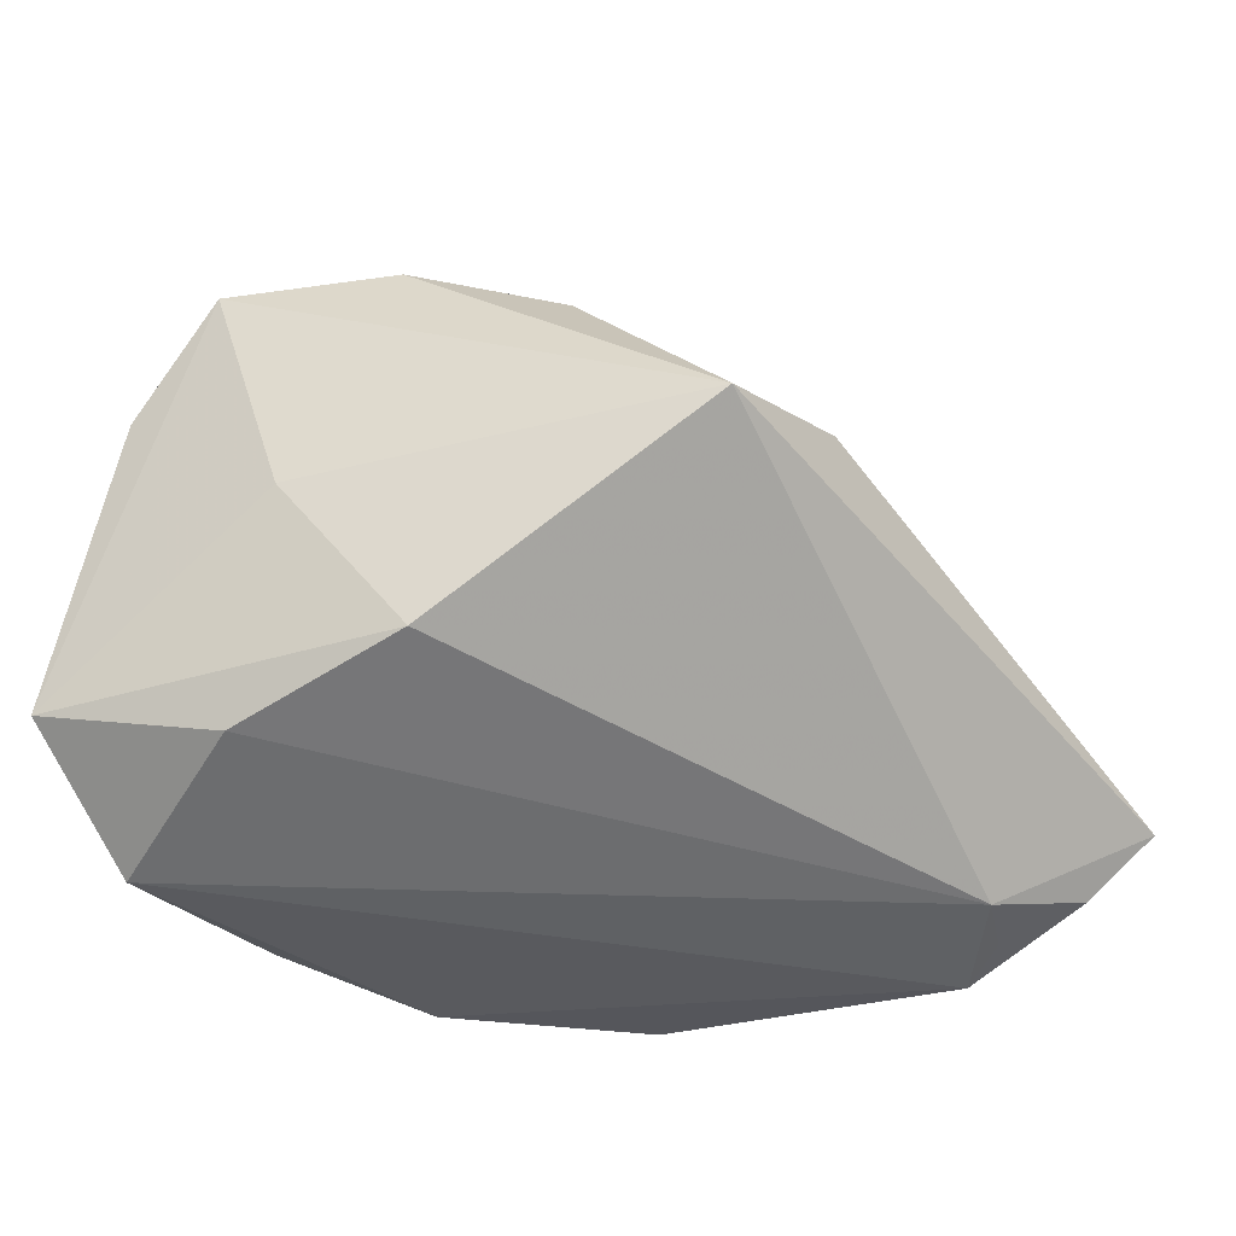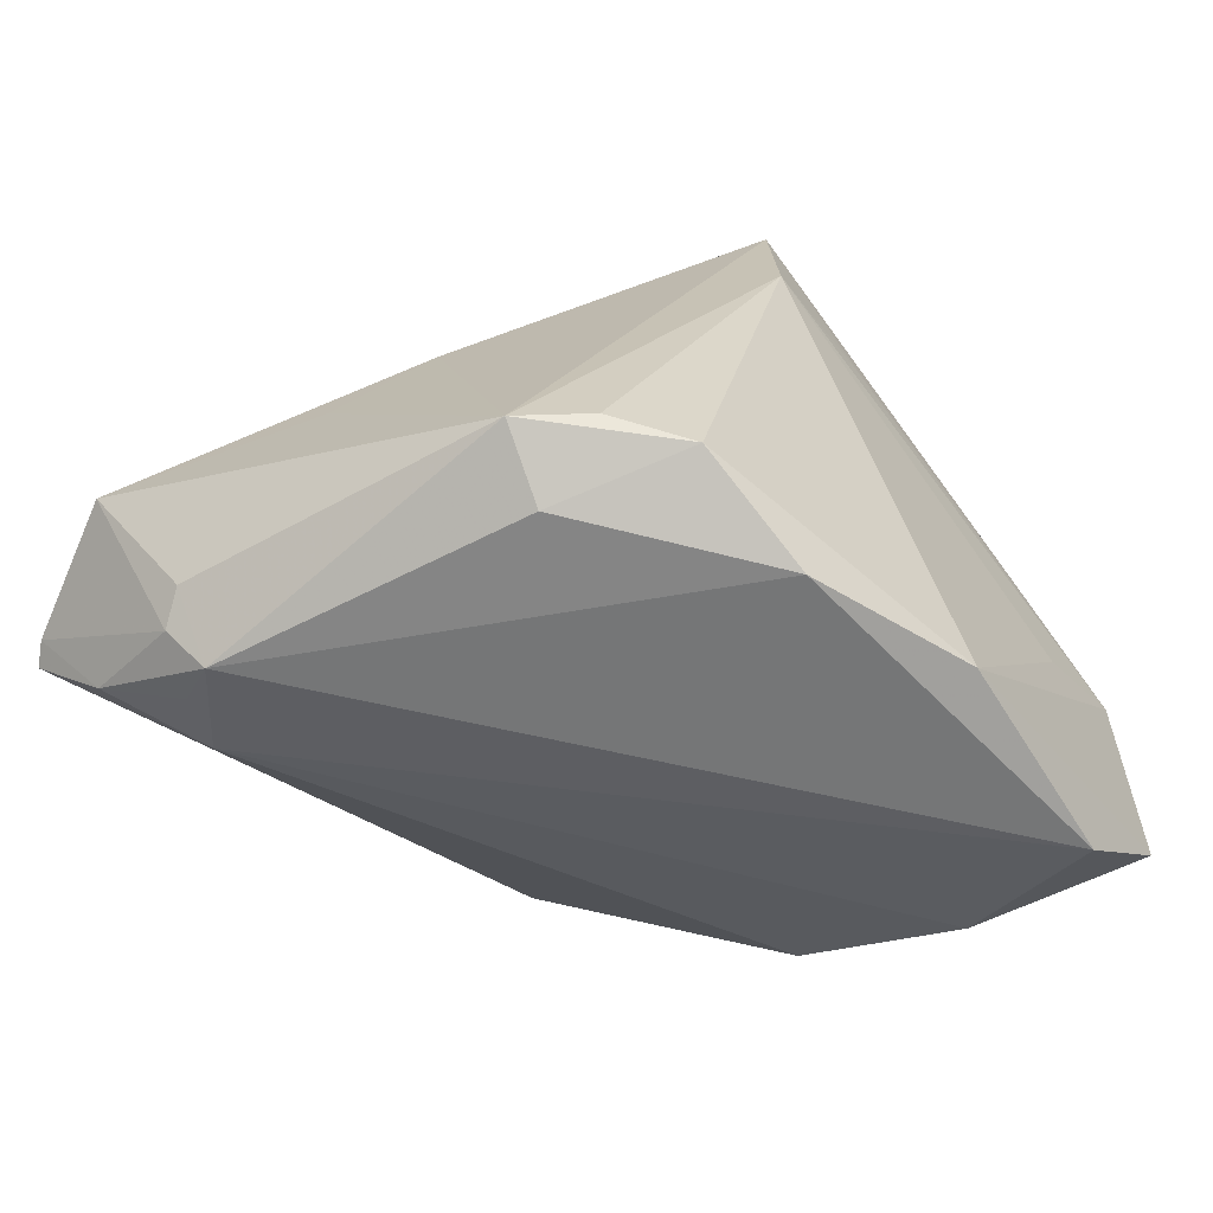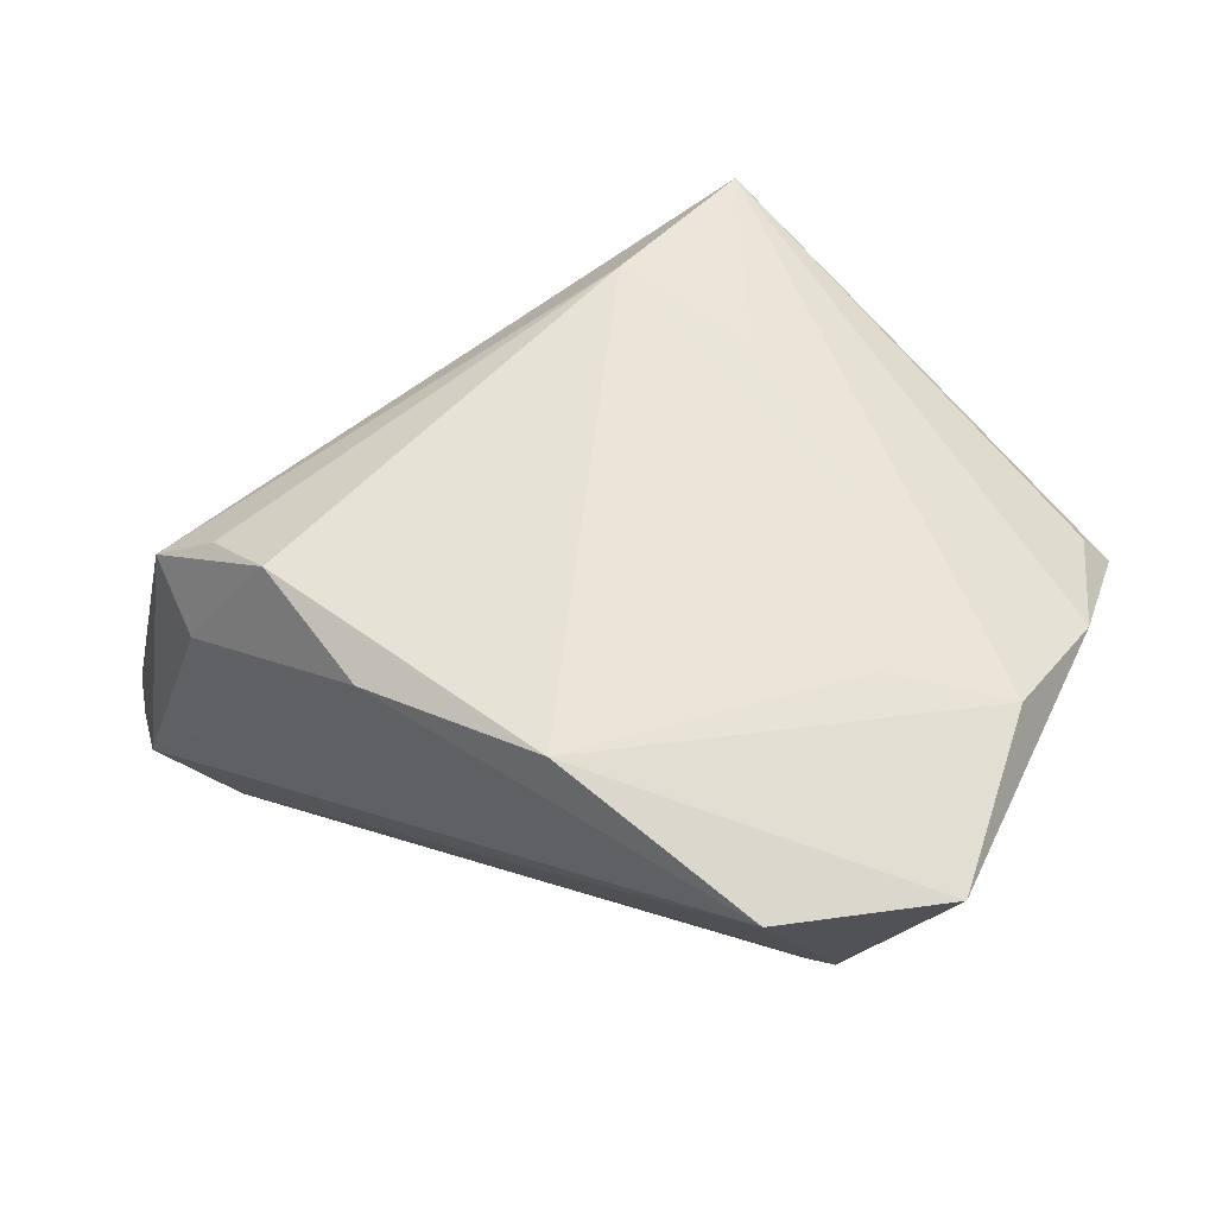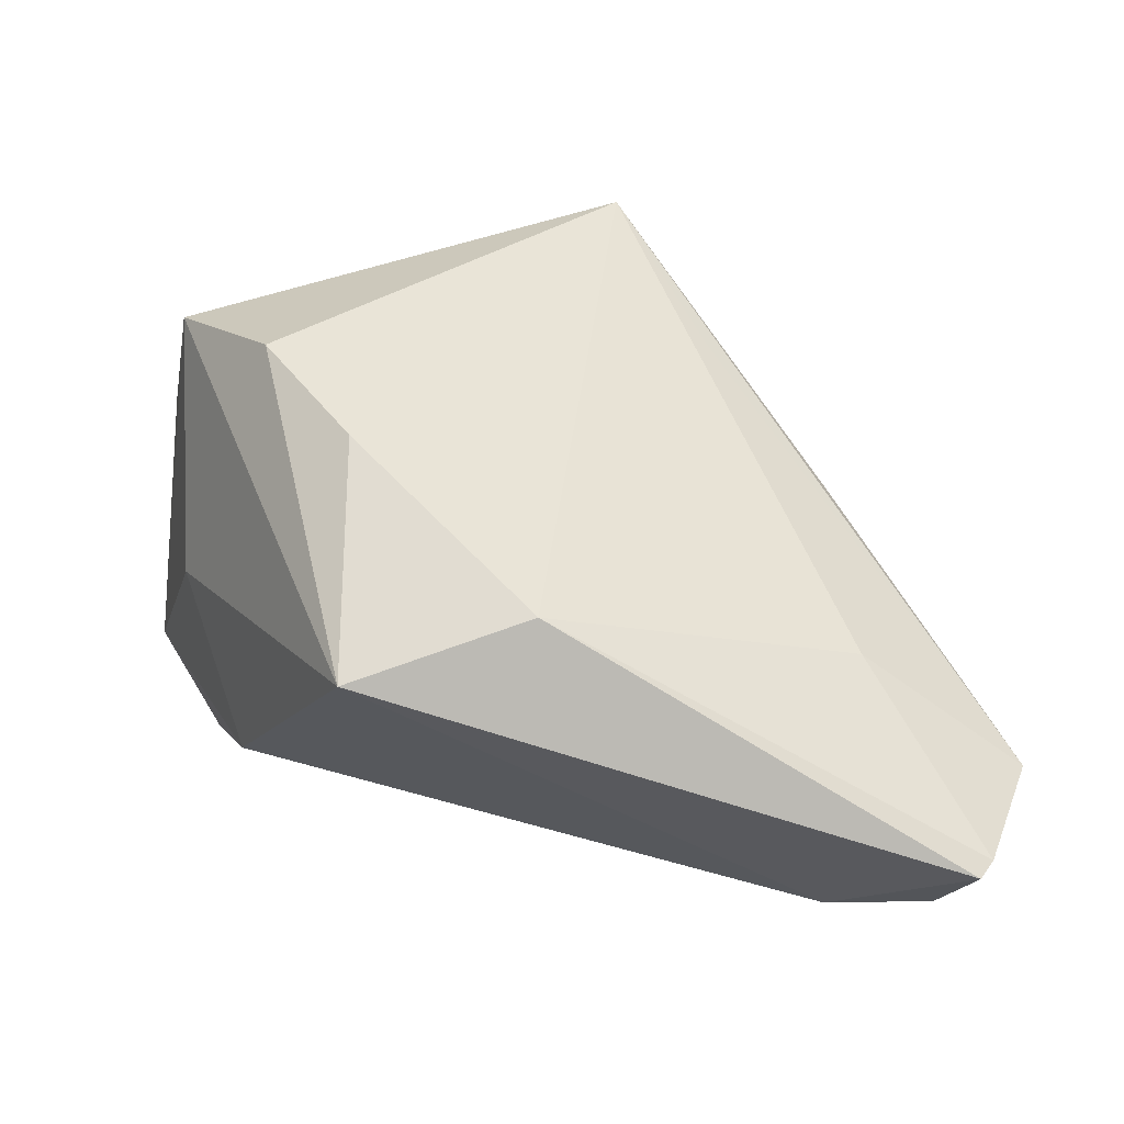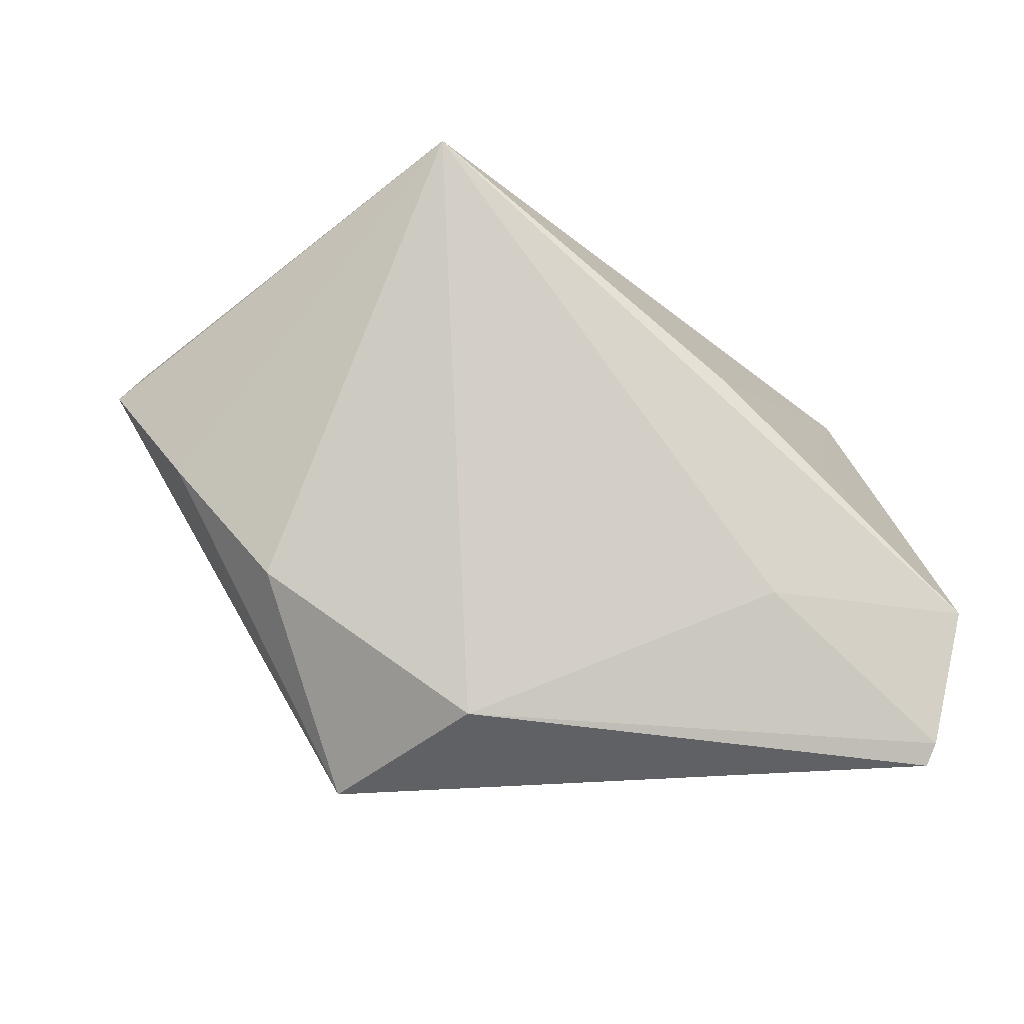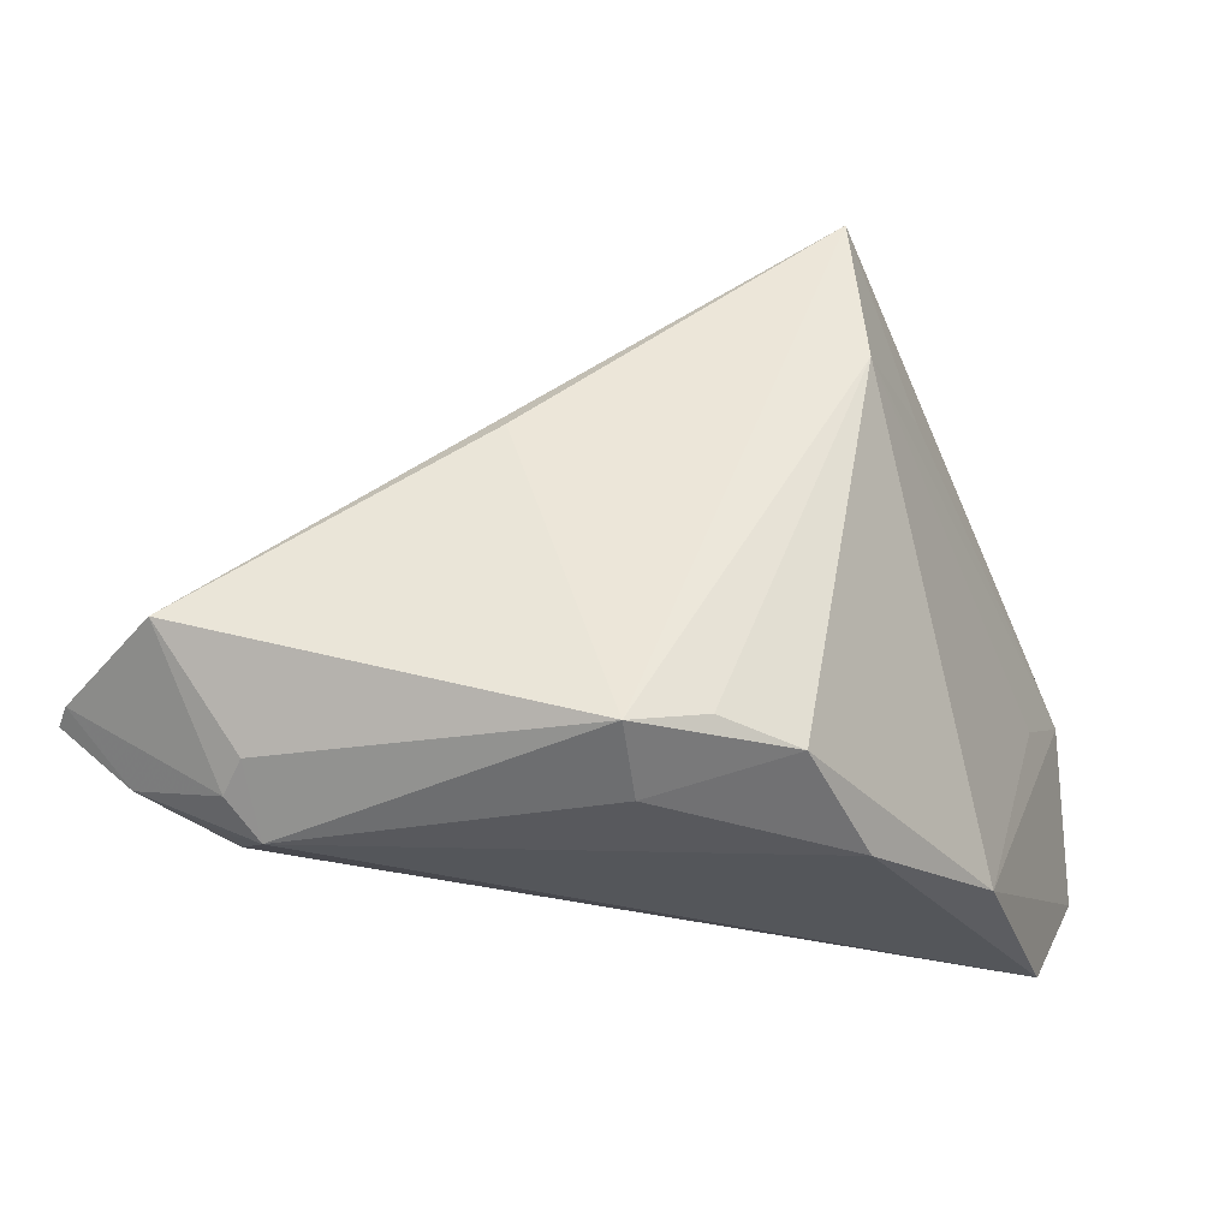
<metadata>
{"format":"obj","ext":"obj","renderer":"f3d","projection":"perspective","resolution":1024,"background":"white","views":[{"elev":-31.3,"azim":-47.6,"up":"+Z"},{"elev":-56.7,"azim":135.1,"up":"+Z"},{"elev":60.0,"azim":-147.9,"up":"+Y"},{"elev":-67.3,"azim":-0.7,"up":"+Y"},{"elev":-32.8,"azim":24.2,"up":"+Y"},{"elev":-25.1,"azim":121.3,"up":"+Z"}]}
</metadata>
<code>
v 0.0007578 -0.03914 0.01417
v -0.0322 -0.005949 0.03455
v 0.04022 0.01777 -0.02445
v -0.0474 0.01995 0.01874
v -0.04658 0.02707 0.003434
v -0.03339 0.02889 -0.002001
v 0.03507 -0.03127 -0.02616
v -0.02111 -0.02107 0.02866
v 0.04158 -0.02749 -0.02762
v 0.02469 0.02914 -0.02451
v -0.04388 -0.001346 0.003128
v 0.01301 0.03238 0.02419
v 0.05111 -0.04305 -0.01585
v 0.04368 -0.02152 -0.03036
v 0.03248 0.01459 -0.02936
v 0.05859 -0.02528 -0.01064
v -0.01185 0.03206 -0.02845
v 0.05281 -0.04076 -0.01472
v 0.04992 -0.01975 -0.02379
v -0.003257 0.03011 0.02428
v -0.02108 -0.04305 0.007378
v 0.03706 0.001875 0.0133
v -0.05171 0.02506 -0.01726
v 0.009461 0.02822 -0.03036
v 0.03321 0.02368 -0.02257
v -0.04139 0.01474 0.03118
v 0.0473 -0.03577 -0.0231
v -0.03599 -0.01367 -0.01533
v -0.04441 0.01049 0.0328
v 0.04806 -0.02326 -0.02643
v -0.03692 0.02626 -0.03036
v 0.02137 0.01255 0.02972
v 0.03855 -0.02488 0.003585
v 0.01012 0.02872 0.04368
v 0.04522 -0.005579 -0.0005823
v -0.04177 0.006025 -0.02205
f 2 34 29
f 29 21 2
f 34 5 4
f 23 4 5
f 29 4 23
f 16 18 30
f 30 18 27
f 10 15 24
f 29 34 26
f 26 4 29
f 34 4 26
f 28 7 21
f 10 24 17
f 17 24 31
f 31 23 17
f 17 23 5
f 5 6 17
f 12 6 5
f 12 17 6
f 10 17 12
f 19 16 30
f 3 15 10
f 16 19 3
f 3 12 34
f 34 1 33
f 33 1 18
f 18 16 33
f 34 2 8
f 8 1 34
f 8 2 21
f 21 1 8
f 13 27 18
f 13 1 21
f 18 1 13
f 21 7 13
f 7 27 13
f 14 7 31
f 31 24 14
f 14 24 15
f 30 27 14
f 15 3 14
f 14 19 30
f 14 3 19
f 36 23 31
f 36 28 23
f 31 7 36
f 7 28 36
f 29 23 11
f 23 28 11
f 11 21 29
f 11 28 21
f 20 5 34
f 34 12 20
f 20 12 5
f 10 12 25
f 25 3 10
f 12 3 25
f 34 16 22
f 22 3 34
f 32 16 34
f 34 33 32
f 32 33 16
f 9 27 7
f 7 14 9
f 9 14 27
f 16 3 35
f 35 22 16
f 3 22 35

</code>
